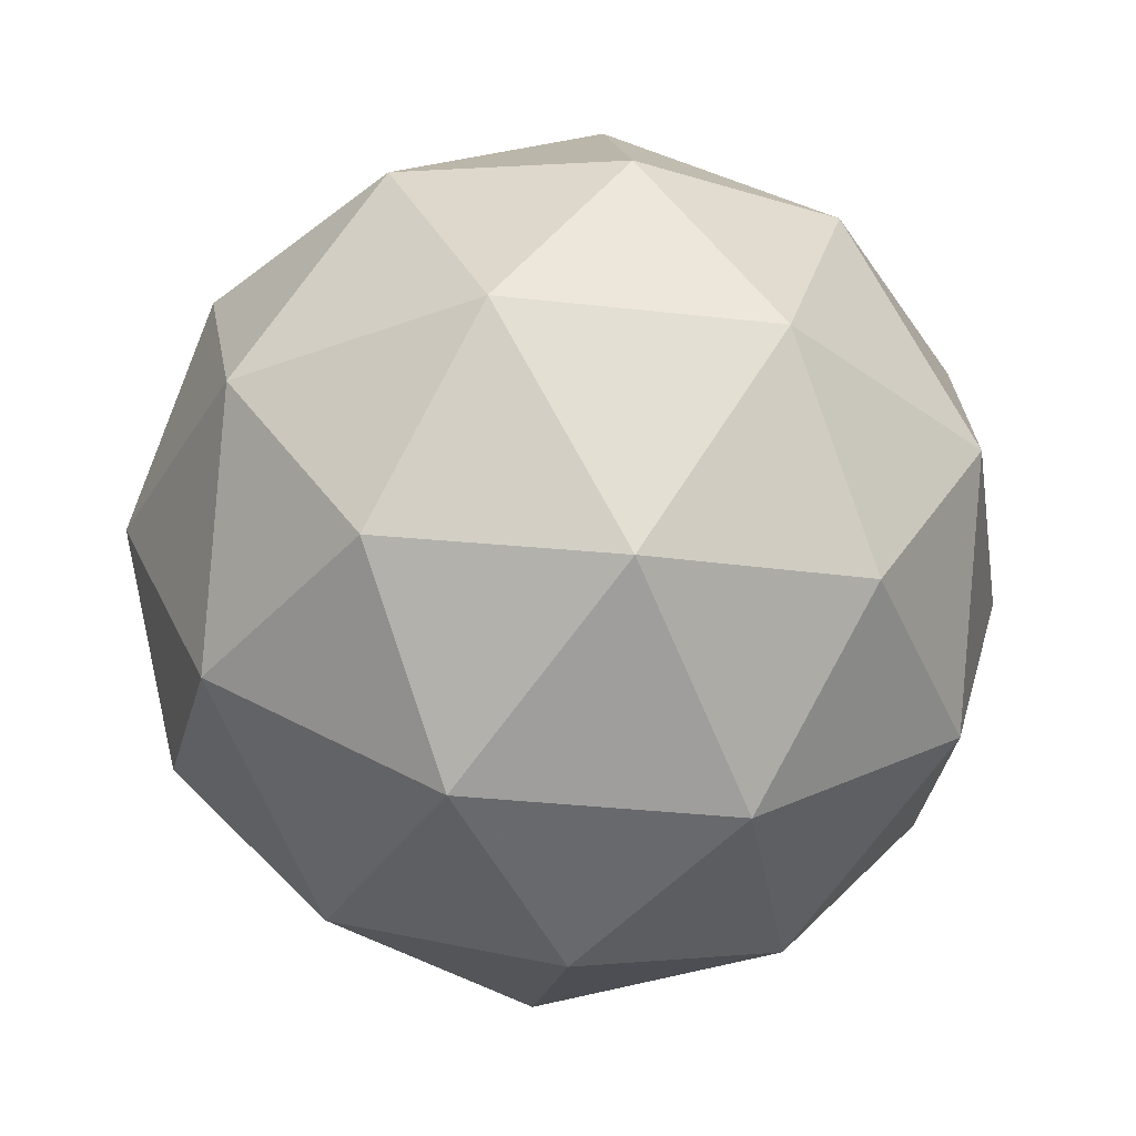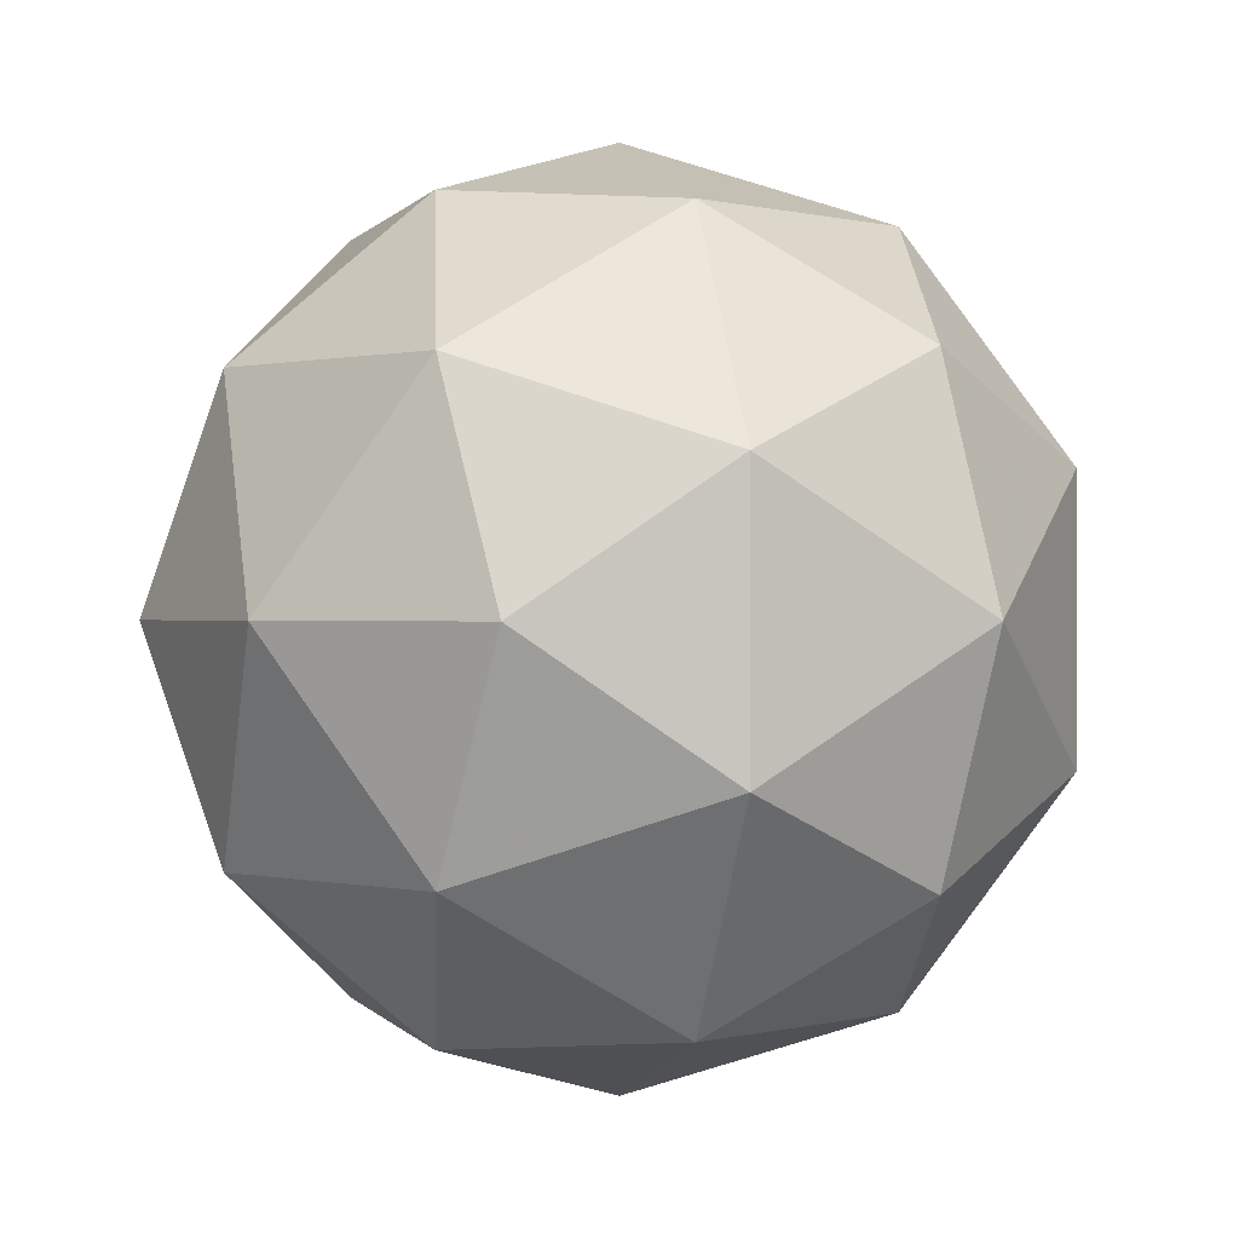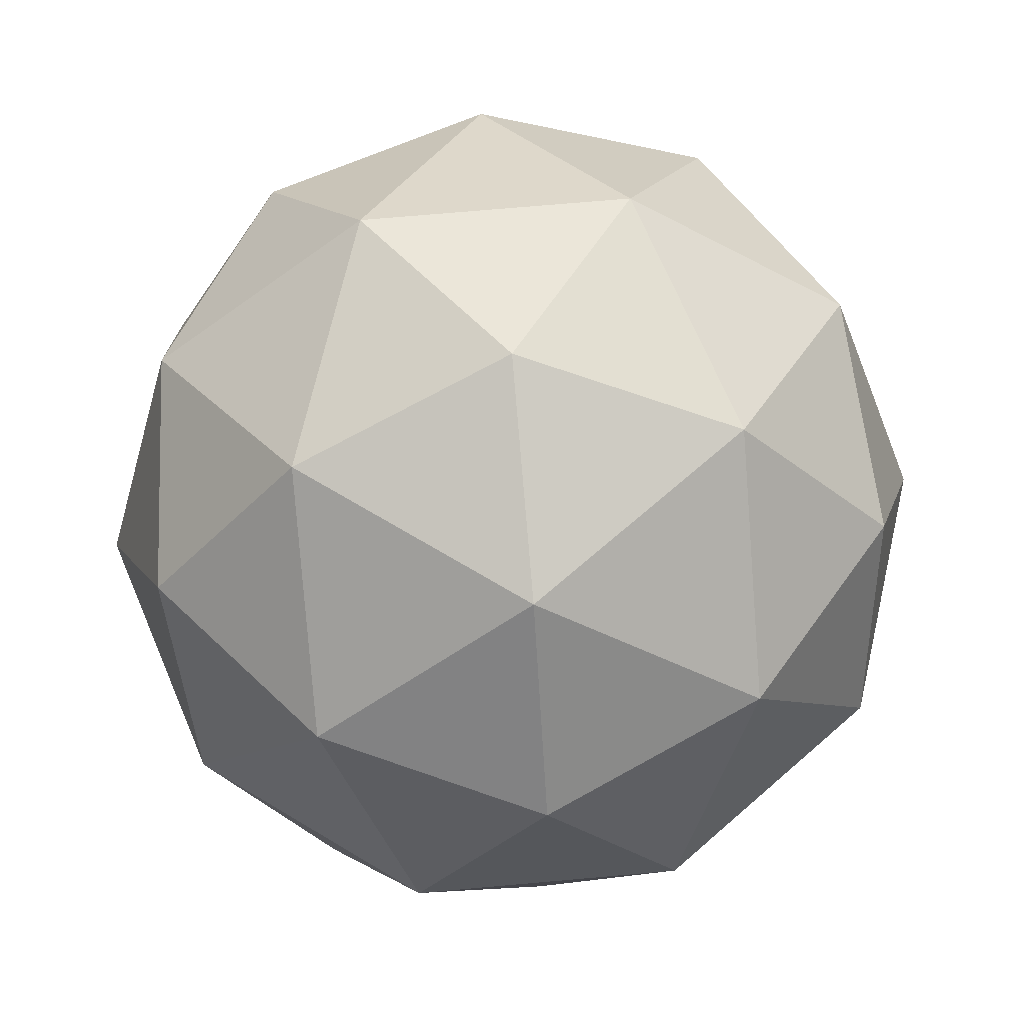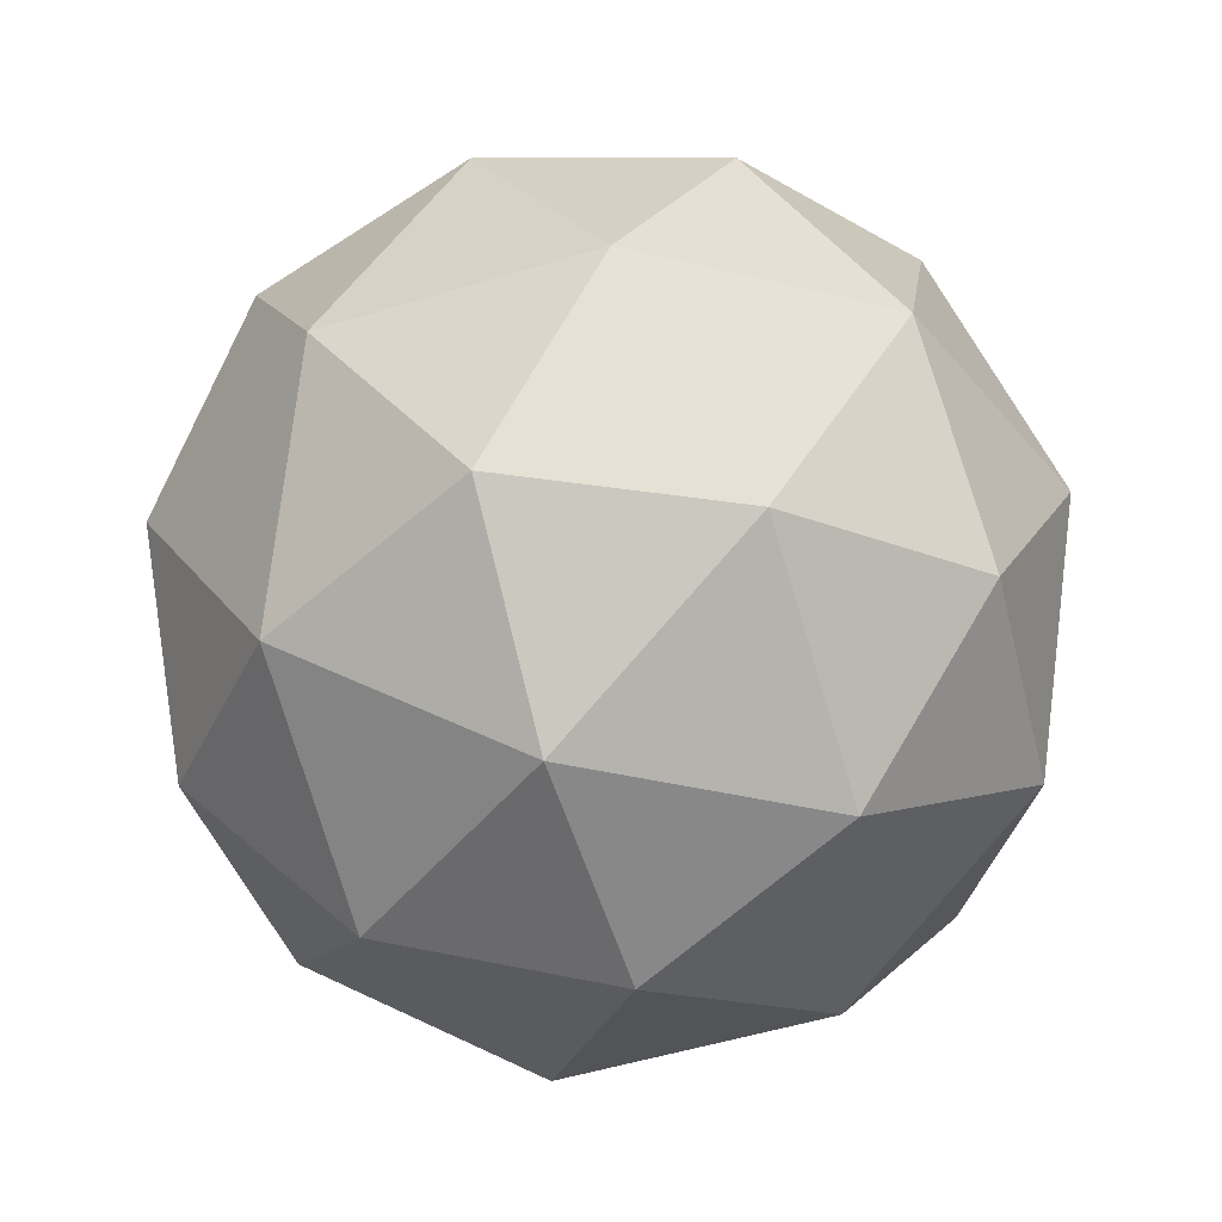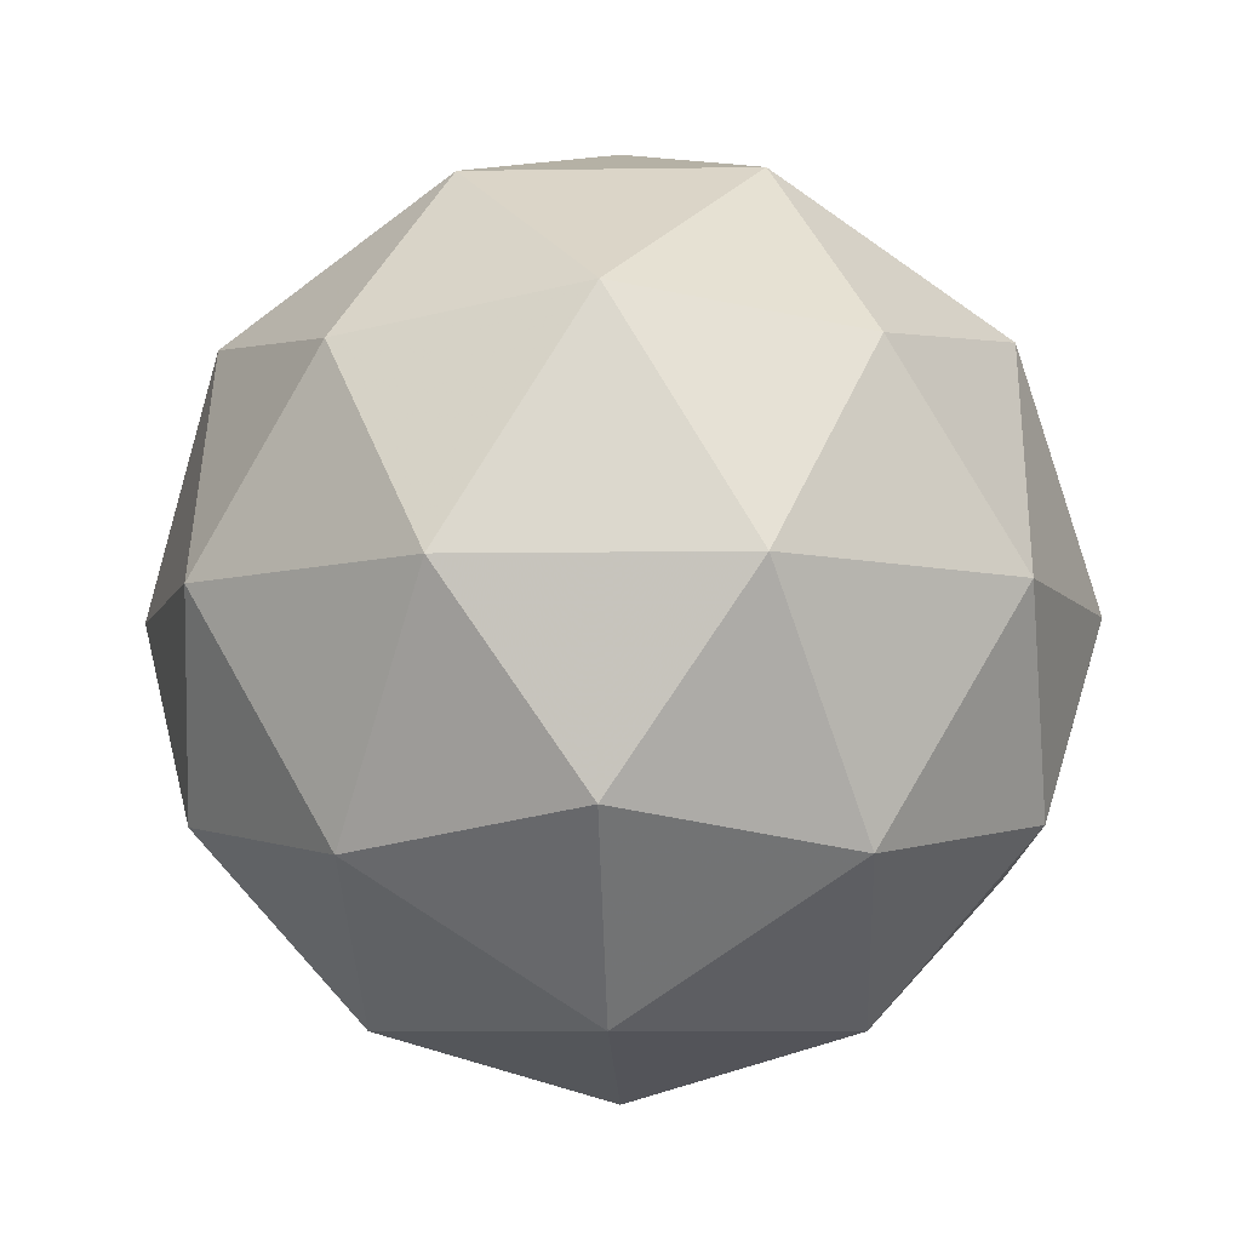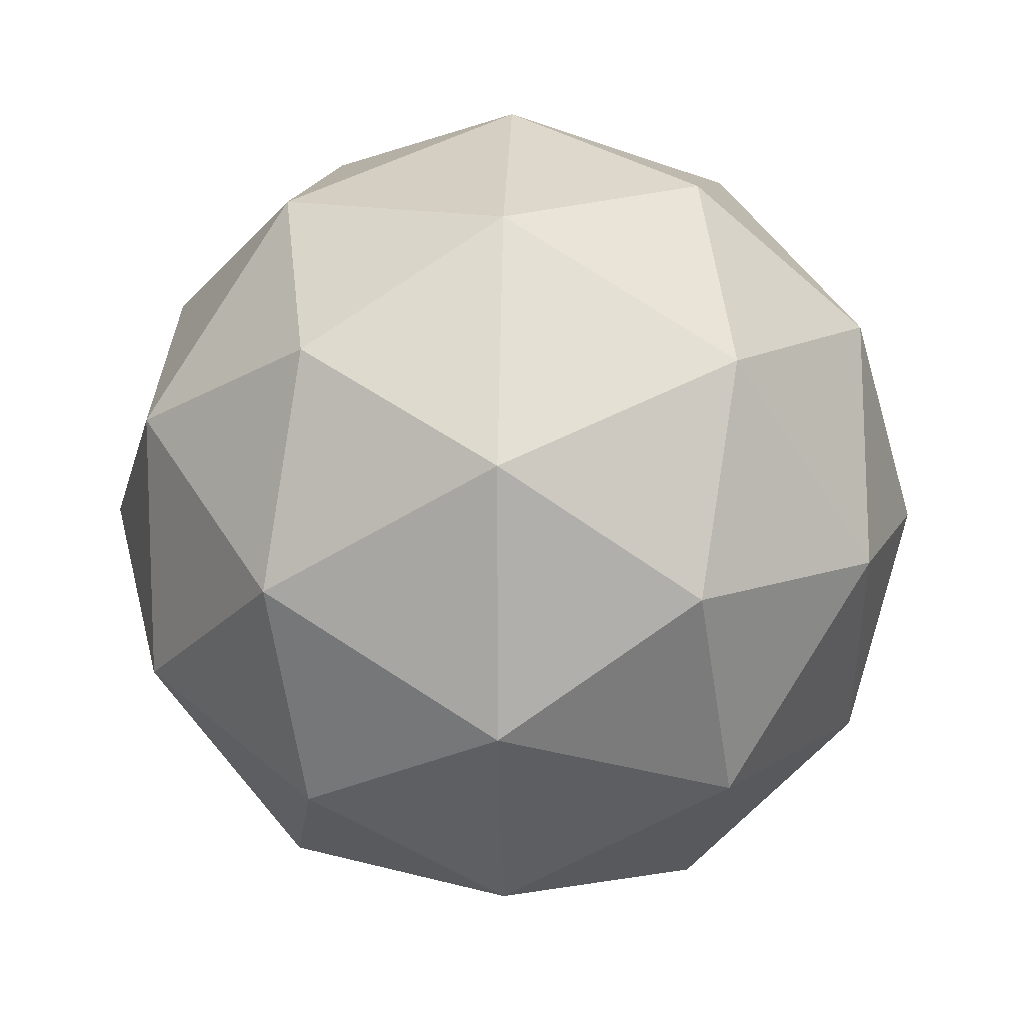
<metadata>
{"format":"obj","ext":"obj","renderer":"f3d","projection":"perspective","resolution":1024,"background":"white","views":[{"elev":-33.5,"azim":-62.8,"up":"+Y"},{"elev":0.2,"azim":-167.8,"up":"+Z"},{"elev":69.9,"azim":-131.1,"up":"+Y"},{"elev":46.2,"azim":177.3,"up":"+Z"},{"elev":-7.4,"azim":-159.4,"up":"+Y"},{"elev":12.3,"azim":91.9,"up":"+Z"}]}
</metadata>
<code>
g AIML-i1-g60-s59
v 7539 -3018 450.2
v 7628 -2986 515
v 7505 -2986 555.2
v 7691 -2902 560.6
v 7717 -2918 450.2
v 7428 -2986 450.2
v 7505 -2986 345.2
v 7628 -2986 385.3
v 7738 -2808 515
v 7481 -2902 628.8
v 7594 -2918 620
v 7539 -2808 660.2
v 7351 -2902 450.2
v 7394 -2918 555.2
v 7339 -2808 515
v 7481 -2902 271.5
v 7394 -2918 345.2
v 7415 -2808 280.3
v 7691 -2902 339.8
v 7594 -2918 280.3
v 7662 -2808 280.3
v 7662 -2808 620
v 7415 -2808 620
v 7339 -2808 385.3
v 7539 -2808 240.2
v 7738 -2808 385.3
v 7597 -2714 628.8
v 7683 -2697 555.2
v 7573 -2629 555.2
v 7387 -2714 560.6
v 7484 -2697 620
v 7449 -2629 515
v 7387 -2714 339.8
v 7360 -2697 450.2
v 7449 -2629 385.3
v 7597 -2714 271.5
v 7484 -2697 280.3
v 7573 -2629 345.2
v 7727 -2714 450.2
v 7683 -2697 345.2
v 7649 -2629 450.2
v 7539 -2598 450.2
f 1 2 3
f 4 2 5
f 1 3 6
f 1 6 7
f 1 7 8
f 4 5 9
f 10 11 12
f 13 14 15
f 16 17 18
f 19 20 21
f 4 9 22
f 10 12 23
f 13 15 24
f 16 18 25
f 19 21 26
f 27 28 29
f 30 31 32
f 33 34 35
f 36 37 38
f 39 40 41
f 41 38 42
f 41 40 38
f 40 36 38
f 38 35 42
f 38 37 35
f 37 33 35
f 35 32 42
f 35 34 32
f 34 30 32
f 32 29 42
f 32 31 29
f 31 27 29
f 29 41 42
f 29 28 41
f 28 39 41
f 26 40 39
f 26 21 40
f 21 36 40
f 25 37 36
f 25 18 37
f 18 33 37
f 24 34 33
f 24 15 34
f 15 30 34
f 23 31 30
f 23 12 31
f 12 27 31
f 22 28 27
f 22 9 28
f 9 39 28
f 21 25 36
f 21 20 25
f 20 16 25
f 18 24 33
f 18 17 24
f 17 13 24
f 15 23 30
f 15 14 23
f 14 10 23
f 12 22 27
f 12 11 22
f 11 4 22
f 9 26 39
f 9 5 26
f 5 19 26
f 8 20 19
f 8 7 20
f 7 16 20
f 7 17 16
f 7 6 17
f 6 13 17
f 6 14 13
f 6 3 14
f 3 10 14
f 5 8 19
f 5 2 8
f 2 1 8
f 3 11 10
f 3 2 11
f 2 4 11
f 2 4 11

</code>
